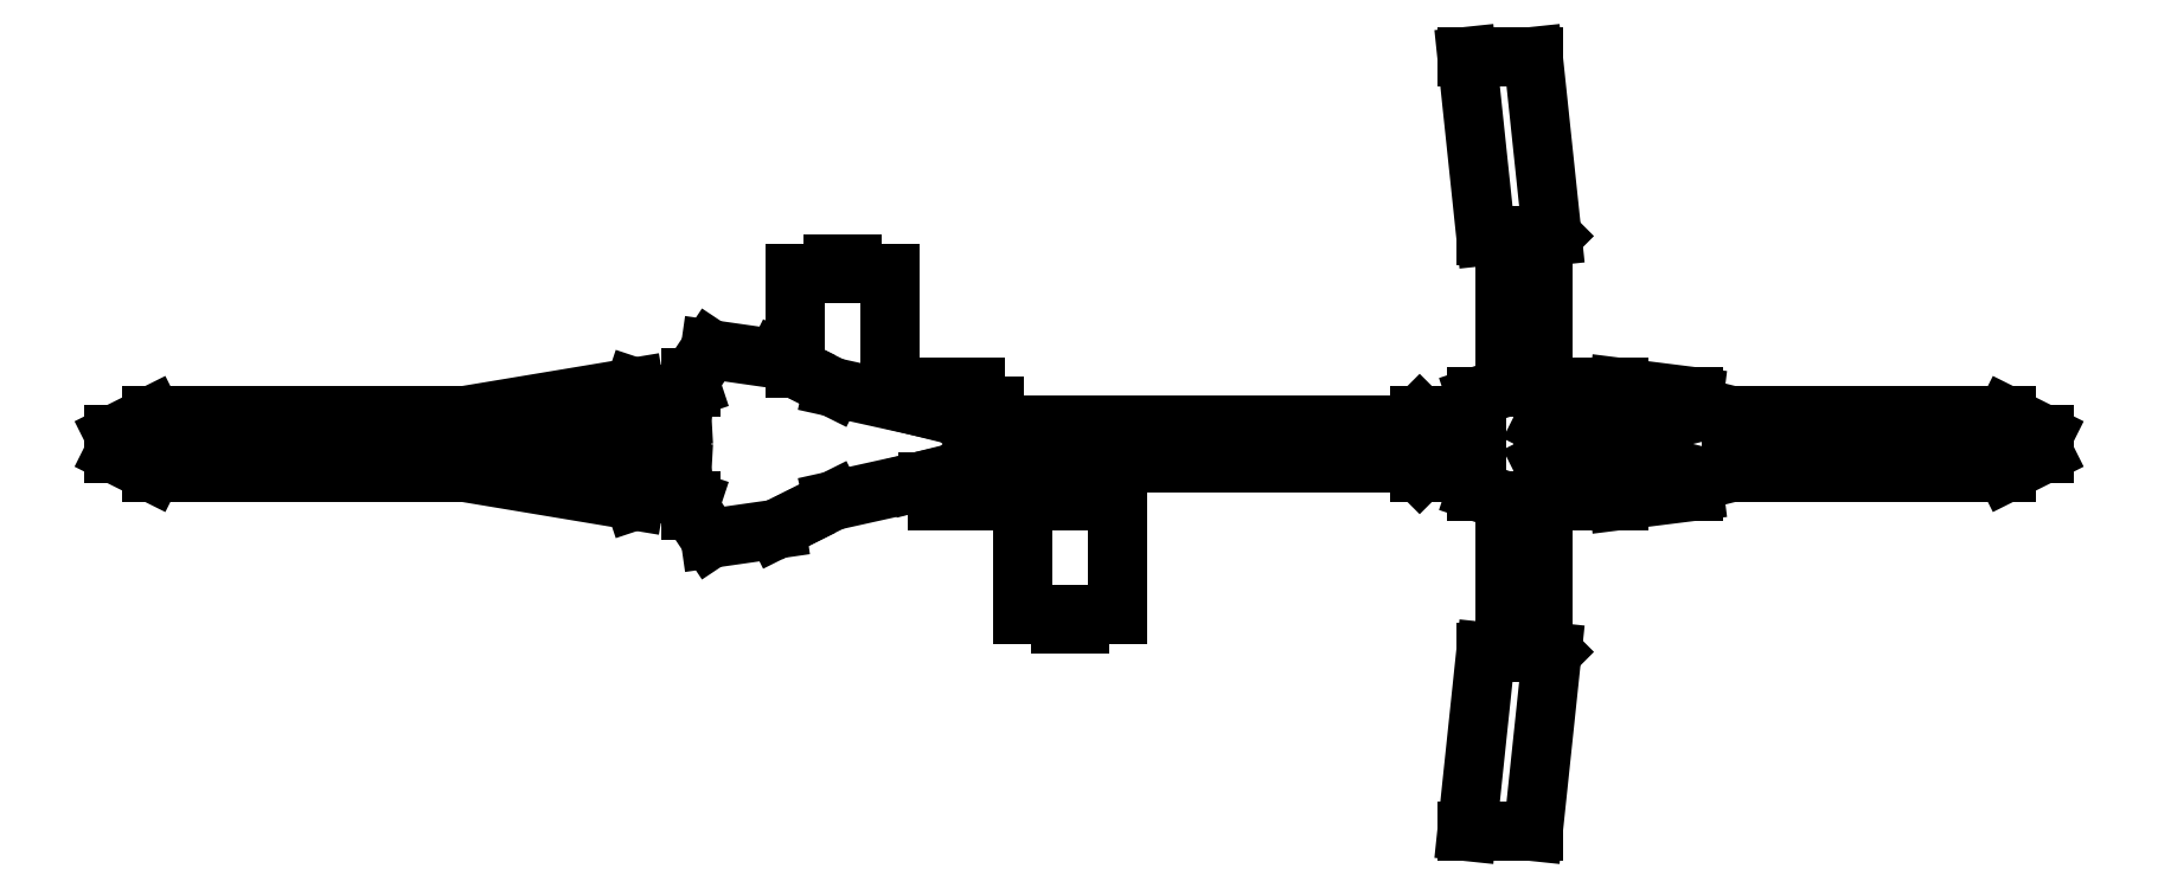
<metadata>
{"format":"dxf","ext":"dxf","renderer":"ezdxf+matplotlib","layout":"modelspace","background":"white","min_lineweight":24,"dpi":150}
</metadata>
<code>
0
SECTION
2
ENTITIES
0
LINE
8
0
10
-0.5248
20
0.3984
30
0
11
-0.5928
21
0.3984
31
0
0
LINE
8
0
10
-0.5928
20
0.3984
30
0
11
-0.5734
21
0.2138
31
0
0
LINE
8
0
10
-0.5734
20
0.2138
30
0
11
-0.5539
21
0.2138
31
0
0
LINE
8
0
10
-0.5539
20
0.2138
30
0
11
-0.5539
21
0.05831
31
0
0
LINE
8
0
10
-0.5539
20
0.05831
30
0
11
-0.5831
21
0.04859
31
0
0
LINE
8
0
10
-0.5831
20
0.04859
30
0
11
-0.5831
21
0.02915
31
0
0
LINE
8
0
10
-0.5831
20
0.02915
30
0
11
-0.6414
21
0.02915
31
0
0
LINE
8
0
10
-0.6414
20
0.02915
30
0
11
-0.6511
21
0.01944
31
0
0
LINE
8
0
10
-0.6511
20
0.01944
30
0
11
-1.079
21
0.01944
31
0
0
LINE
8
0
10
-1.079
20
0.01944
30
0
11
-1.079
21
0.03887
31
0
0
LINE
8
0
10
-1.079
20
0.03887
30
0
11
-1.098
21
0.03887
31
0
0
LINE
8
0
10
-1.098
20
0.03887
30
0
11
-1.098
21
0.05831
31
0
0
LINE
8
0
10
-1.098
20
0.05831
30
0
11
-1.186
21
0.05831
31
0
0
LINE
8
0
10
-1.186
20
0.05831
30
0
11
-1.186
21
0.1749
31
0
0
LINE
8
0
10
-1.186
20
0.1749
30
0
11
-1.225
21
0.1749
31
0
0
LINE
8
0
10
-1.225
20
0.1749
30
0
11
-1.225
21
0.1846
31
0
0
LINE
8
0
10
-1.225
20
0.1846
30
0
11
-1.244
21
0.1846
31
0
0
LINE
8
0
10
-1.244
20
0.1846
30
0
11
-1.244
21
0.1749
31
0
0
LINE
8
0
10
-1.244
20
0.1749
30
0
11
-1.283
21
0.1749
31
0
0
LINE
8
0
10
-1.283
20
0.1749
30
0
11
-1.283
21
0.07775
31
0
0
LINE
8
0
10
-1.283
20
0.07775
30
0
11
-1.302
21
0.08746
31
0
0
LINE
8
0
10
-1.302
20
0.08746
30
0
11
-1.37
21
0.09718
31
0
0
LINE
8
0
10
-1.37
20
0.09718
30
0
11
-1.39
21
0.06803
31
0
0
LINE
8
0
10
-1.39
20
0.06803
30
0
11
-1.39
21
0.05831
31
0
0
LINE
8
0
10
-1.39
20
0.05831
30
0
11
-1.419
21
0.04859
31
0
0
LINE
8
0
10
-1.419
20
0.04859
30
0
11
-1.448
21
0.05831
31
0
0
LINE
8
0
10
-1.448
20
0.05831
30
0
11
-1.623
21
0.02915
31
0
0
LINE
8
0
10
-1.623
20
0.02915
30
0
11
-1.633
21
0.02915
31
0
0
LINE
8
0
10
-1.633
20
0.02915
30
0
11
-1.944
21
0.02915
31
0
0
LINE
8
0
10
-1.944
20
0.02915
30
0
11
-1.983
21
0.009718
31
0
0
LINE
8
0
10
-0.5248
20
0.3984
30
0
11
-0.5053
21
0.2138
31
0
0
LINE
8
0
10
-0.5053
20
0.2138
30
0
11
-0.5151
21
0.2041
31
0
0
LINE
8
0
10
-0.5151
20
0.2041
30
0
11
-0.5151
21
0.05831
31
0
0
LINE
8
0
10
-0.5151
20
0.05831
30
0
11
-0.4373
21
0.05831
31
0
0
LINE
8
0
10
-0.4373
20
0.05831
30
0
11
-0.3596
21
0.04859
31
0
0
LINE
8
0
10
-0.3596
20
0.04859
30
0
11
-0.3596
21
0.03887
31
0
0
LINE
8
0
10
-0.3596
20
0.03887
30
0
11
-0.3207
21
0.02915
31
0
0
LINE
8
0
10
-0.3207
20
0.02915
30
0
11
-0.03887
21
0.02915
31
0
0
LINE
8
0
10
-0.03887
20
0.02915
30
0
11
0
21
0.009718
31
0
0
LINE
8
0
10
-1.05
20
-0.1749
30
0
11
-1.011
21
-0.1749
31
0
0
LINE
8
0
10
-1.633
20
-0.02915
30
0
11
-1.944
21
-0.02915
31
0
0
LINE
8
0
10
-1.944
20
-0.02915
30
0
11
-1.983
21
-0.009718
31
0
0
LINE
8
0
10
-1.448
20
-0.05831
30
0
11
-1.623
21
-0.02915
31
0
0
LINE
8
0
10
-1.623
20
-0.02915
30
0
11
-1.633
21
-0.02915
31
0
0
LINE
8
0
10
-0.9524
20
-0.1749
30
0
11
-0.9524
21
-0.05831
31
0
0
LINE
8
0
10
-1.37
20
-0.09718
30
0
11
-1.39
21
-0.06803
31
0
0
LINE
8
0
10
-1.419
20
-0.04859
30
0
11
-1.448
21
-0.05831
31
0
0
LINE
8
0
10
-1.39
20
-0.05831
30
0
11
-1.419
21
-0.04859
31
0
0
LINE
8
0
10
-1.39
20
-0.06803
30
0
11
-1.39
21
-0.05831
31
0
0
LINE
8
0
10
-1.283
20
-0.07775
30
0
11
-1.302
21
-0.08746
31
0
0
LINE
8
0
10
-1.302
20
-0.08746
30
0
11
-1.37
21
-0.09718
31
0
0
LINE
8
0
10
-0.9913
20
-0.1749
30
0
11
-0.9524
21
-0.1749
31
0
0
LINE
8
0
10
-0.9913
20
-0.1846
30
0
11
-0.9913
21
-0.1749
31
0
0
LINE
8
0
10
-1.011
20
-0.1846
30
0
11
-0.9913
21
-0.1846
31
0
0
LINE
8
0
10
-1.011
20
-0.1749
30
0
11
-1.011
21
-0.1846
31
0
0
LINE
8
0
10
-0.5151
20
-0.05831
30
0
11
-0.4373
21
-0.05831
31
0
0
LINE
8
0
10
-0.5248
20
-0.3984
30
0
11
-0.5053
21
-0.2138
31
0
0
LINE
8
0
10
-0.5928
20
-0.3984
30
0
11
-0.5734
21
-0.2138
31
0
0
LINE
8
0
10
-0.6511
20
-0.01944
30
0
11
-1.079
21
-0.01944
31
0
0
LINE
8
0
10
-1.05
20
-0.05831
30
0
11
-1.05
21
-0.1749
31
0
0
LINE
8
0
10
-1.137
20
-0.05831
30
0
11
-1.05
21
-0.05831
31
0
0
LINE
8
0
10
-1.098
20
-0.03887
30
0
11
-1.098
21
-0.04859
31
0
0
LINE
8
0
10
-1.079
20
-0.03887
30
0
11
-1.098
21
-0.03887
31
0
0
LINE
8
0
10
-1.079
20
-0.01944
30
0
11
-1.079
21
-0.03887
31
0
0
LINE
8
0
10
-0.5151
20
-0.2041
30
0
11
-0.5151
21
-0.05831
31
0
0
LINE
8
0
10
-0.5539
20
-0.2138
30
0
11
-0.5539
21
-0.05831
31
0
0
LINE
8
0
10
-0.5539
20
-0.05831
30
0
11
-0.5831
21
-0.04859
31
0
0
LINE
8
0
10
-0.5831
20
-0.02915
30
0
11
-0.6414
21
-0.02915
31
0
0
LINE
8
0
10
-0.6414
20
-0.02915
30
0
11
-0.6511
21
-0.01944
31
0
0
LINE
8
0
10
-0.5831
20
-0.04859
30
0
11
-0.5831
21
-0.02915
31
0
0
LINE
8
0
10
-0.5734
20
-0.2138
30
0
11
-0.5539
21
-0.2138
31
0
0
LINE
8
0
10
-0.5053
20
-0.2138
30
0
11
-0.5151
21
-0.2041
31
0
0
LINE
8
0
10
-0.5248
20
-0.3984
30
0
11
-0.5928
21
-0.3984
31
0
0
LINE
8
0
10
-0.3207
20
-0.02915
30
0
11
-0.03887
21
-0.02915
31
0
0
LINE
8
0
10
-0.4373
20
-0.05831
30
0
11
-0.3596
21
-0.04859
31
0
0
LINE
8
0
10
-0.3596
20
-0.03887
30
0
11
-0.3207
21
-0.02915
31
0
0
LINE
8
0
10
-0.3596
20
-0.04859
30
0
11
-0.3596
21
-0.03887
31
0
0
LINE
8
0
10
-0.03887
20
-0.02915
30
0
11
0
21
-0.009718
31
0
0
LINE
8
0
10
0
20
-0.009718
30
0
11
0
21
0.009718
31
0
0
LINE
8
0
10
-1.983
20
-0.009718
30
0
11
-1.983
21
0.009718
31
0
0
LINE
8
0
10
-1.283
20
0.07775
30
0
11
-1.244
21
0.05831
31
0
0
LINE
8
0
10
-1.244
20
0.05831
30
0
11
-1.156
21
0.03887
31
0
0
LINE
8
0
10
-1.156
20
0.03887
30
0
11
-1.118
21
0.02915
31
0
0
LINE
8
0
10
-1.118
20
0.02915
30
0
11
-1.098
21
0.009718
31
0
0
LINE
8
0
10
-1.098
20
0.009718
30
0
11
-1.098
21
0
31
0
0
LINE
8
0
10
-1.399
20
0.04859
30
0
11
-1.399
21
-0.04859
31
0
0
LINE
8
0
10
-1.399
20
-0.02915
30
0
11
-1.438
21
-0.03887
31
0
0
LINE
8
0
10
-1.438
20
-0.03887
30
0
11
-1.574
21
-0.01944
31
0
0
LINE
8
0
10
-1.574
20
-0.01944
30
0
11
-1.399
21
-0.02915
31
0
0
LINE
8
0
10
-1.118
20
-0.02915
30
0
11
-1.098
21
-0.009718
31
0
0
LINE
8
0
10
-1.244
20
-0.05831
30
0
11
-1.156
21
-0.03887
31
0
0
LINE
8
0
10
-1.283
20
-0.07775
30
0
11
-1.244
21
-0.05831
31
0
0
LINE
8
0
10
-1.156
20
-0.03887
30
0
11
-1.118
21
-0.02915
31
0
0
LINE
8
0
10
-1.574
20
0.01944
30
0
11
-1.399
21
0.02915
31
0
0
LINE
8
0
10
-1.438
20
0.03887
30
0
11
-1.574
21
0.01944
31
0
0
LINE
8
0
10
-1.399
20
0.02915
30
0
11
-1.438
21
0.03887
31
0
0
LINE
8
0
10
-1.137
20
-0.05831
30
0
11
-1.137
21
-0.03887
31
0
0
LINE
8
0
10
-1.137
20
-0.03887
30
0
11
-1.147
21
-0.03887
31
0
0
LINE
8
0
10
-1.098
20
-0.04859
30
0
11
-0.9913
21
-0.04859
31
0
0
LINE
8
0
10
-0.9913
20
-0.04859
30
0
11
-0.9913
21
-0.05831
31
0
0
LINE
8
0
10
-0.9913
20
-0.05831
30
0
11
-0.9524
21
-0.05831
31
0
0
LINE
8
0
10
-0.3693
20
0.03887
30
0
11
-0.5053
21
0.03887
31
0
0
LINE
8
0
10
-0.5053
20
0.03887
30
0
11
-0.5151
21
0.01944
31
0
0
LINE
8
0
10
-0.5151
20
0.01944
30
0
11
-0.4082
21
0.01944
31
0
0
LINE
8
0
10
-0.4082
20
0.01944
30
0
11
-0.3693
21
0.02915
31
0
0
LINE
8
0
10
-0.5151
20
-0.01944
30
0
11
-0.4082
21
-0.01944
31
0
0
LINE
8
0
10
-0.3693
20
-0.03887
30
0
11
-0.5053
21
-0.03887
31
0
0
LINE
8
0
10
-0.5053
20
-0.03887
30
0
11
-0.5151
21
-0.01944
31
0
0
LINE
8
0
10
-0.4082
20
-0.01944
30
0
11
-0.3693
21
-0.02915
31
0
0
POLYLINE
8
_KTI_CONTROL
10
0
20
0
30
0
66
     1
70
     8
0
VERTEX
8
_KTI_CONTROL
10
0
20
0
30
0
70
    32
0
VERTEX
8
_KTI_CONTROL
10
0
20
0
30
0
70
    32
0
SEQEND
8
_KTI_CONTROL
0
POLYLINE
8
_KTI_CONTROL
10
0
20
0
30
0
66
     1
70
     8
0
VERTEX
8
_KTI_CONTROL
10
0
20
0
30
0
70
    32
0
VERTEX
8
_KTI_CONTROL
10
0
20
0
30
0
70
    32
0
SEQEND
8
_KTI_CONTROL
0
ENDSEC
0
EOF

</code>
